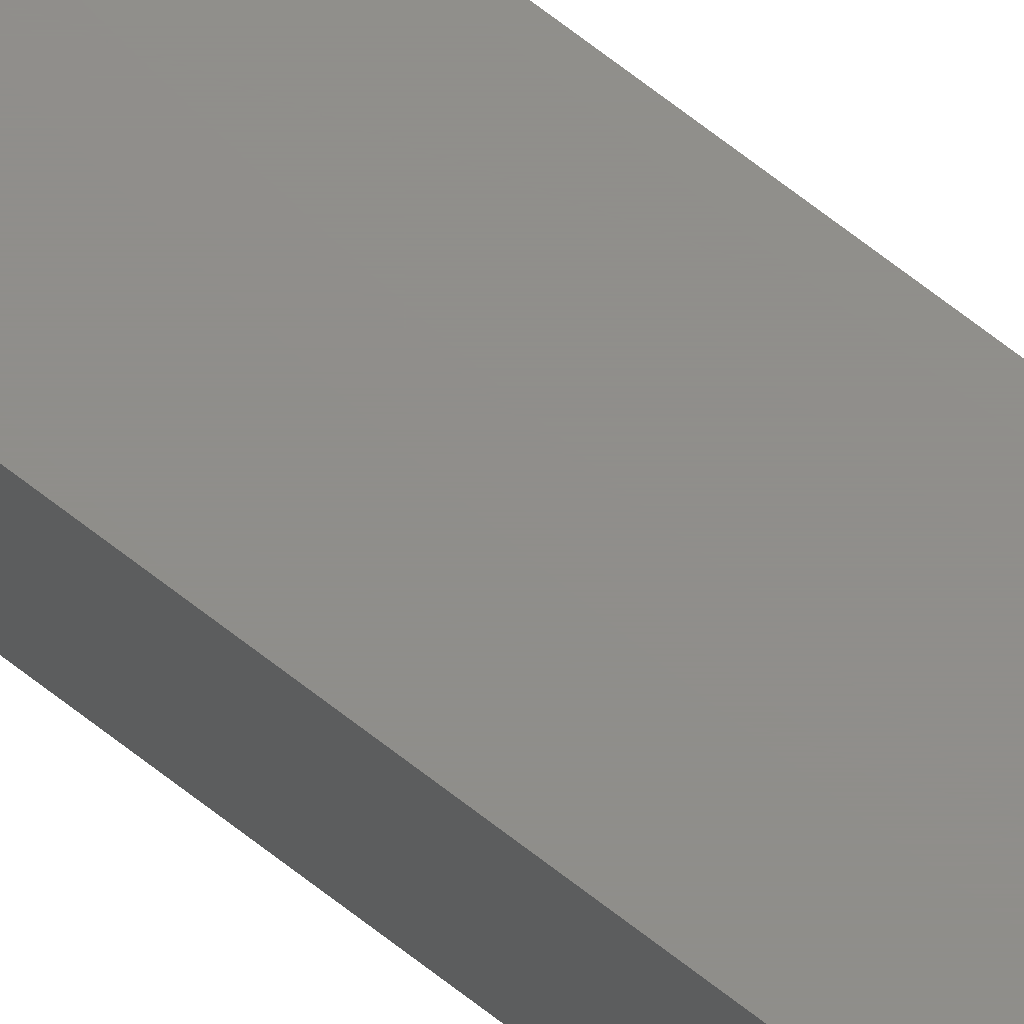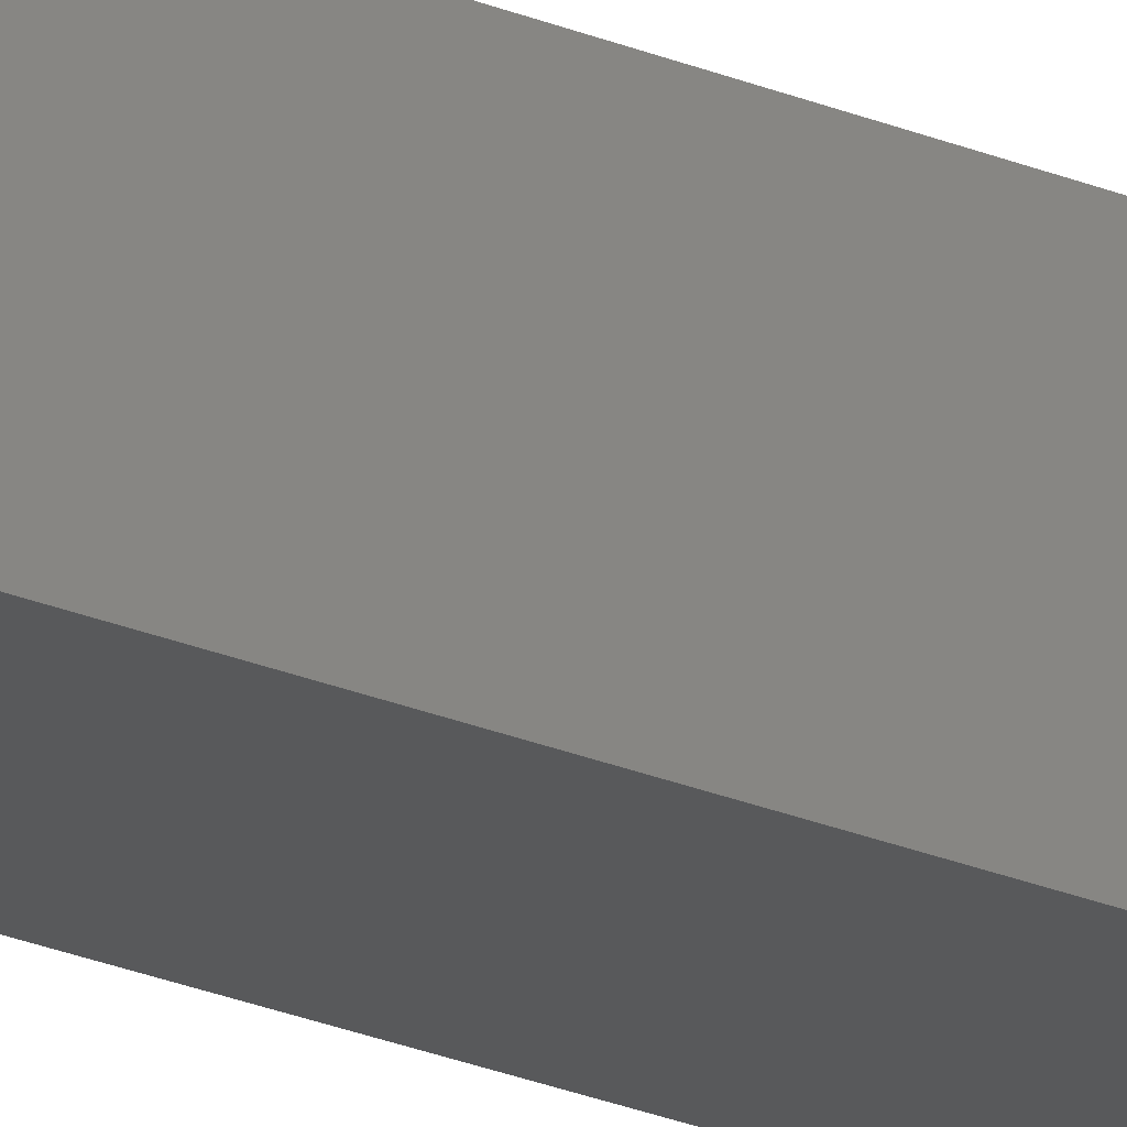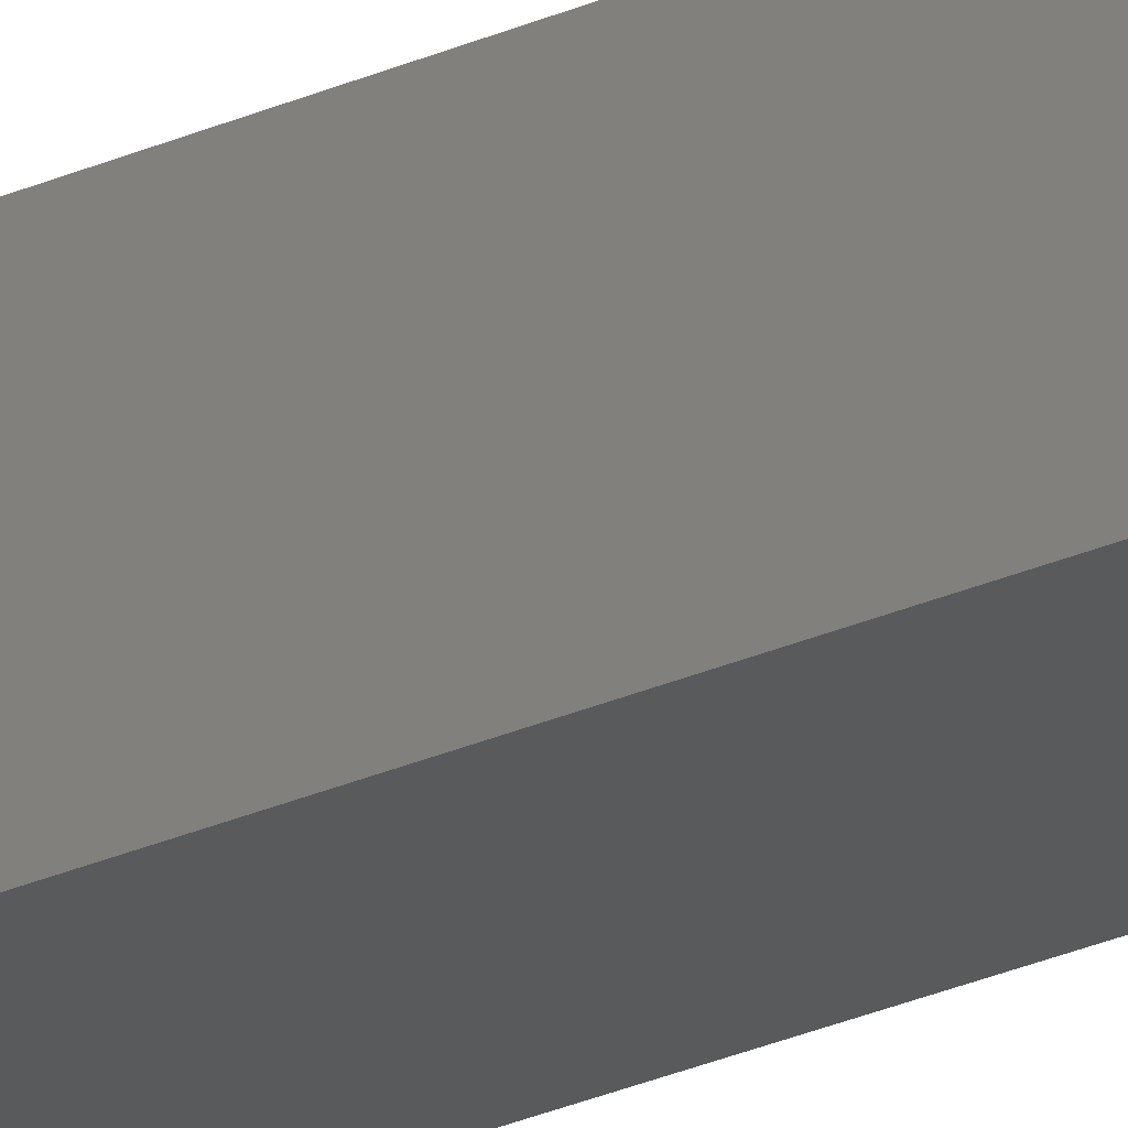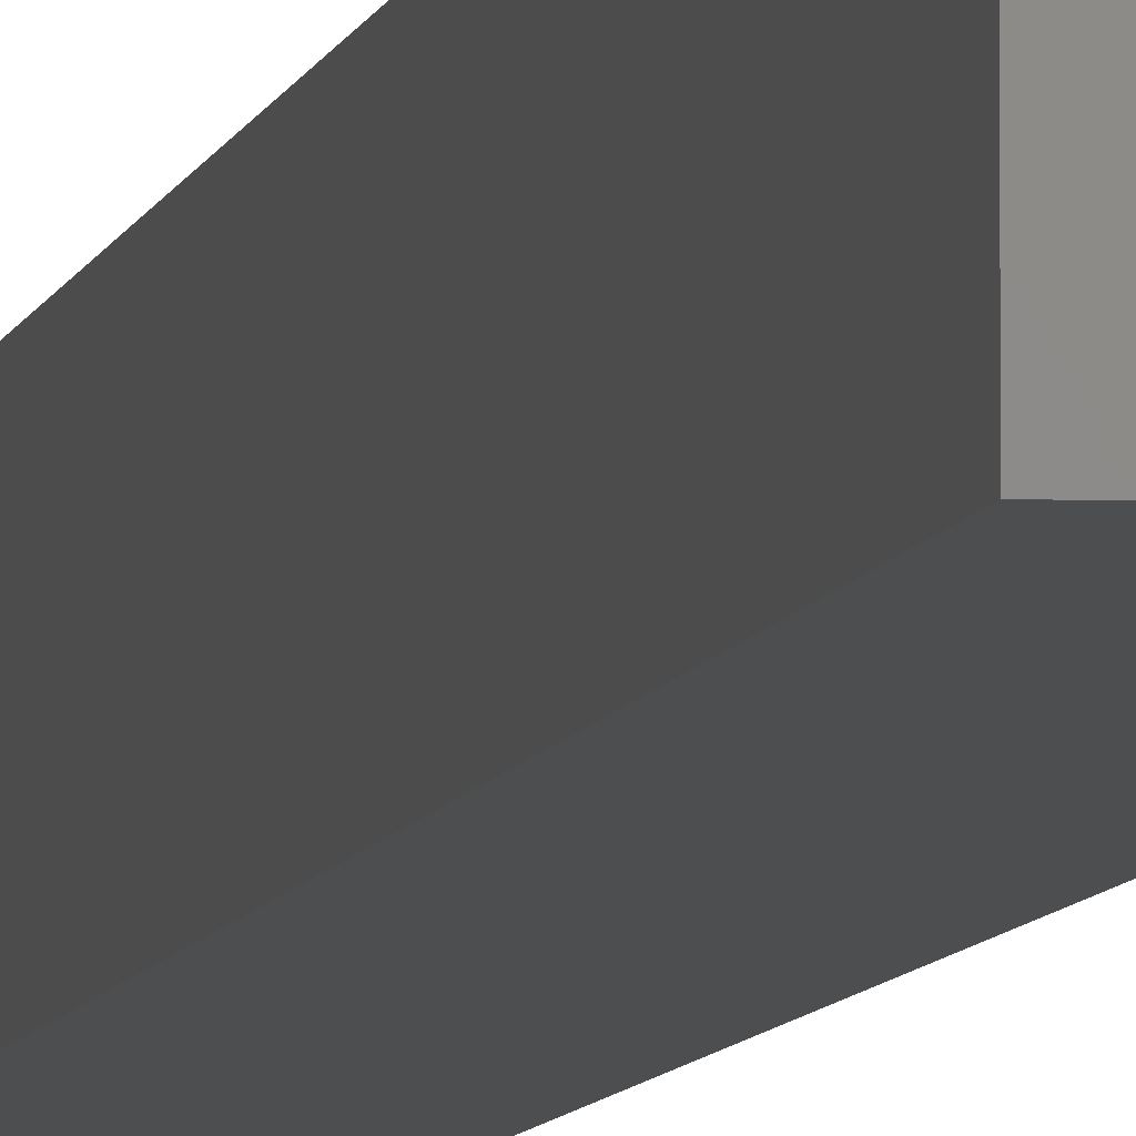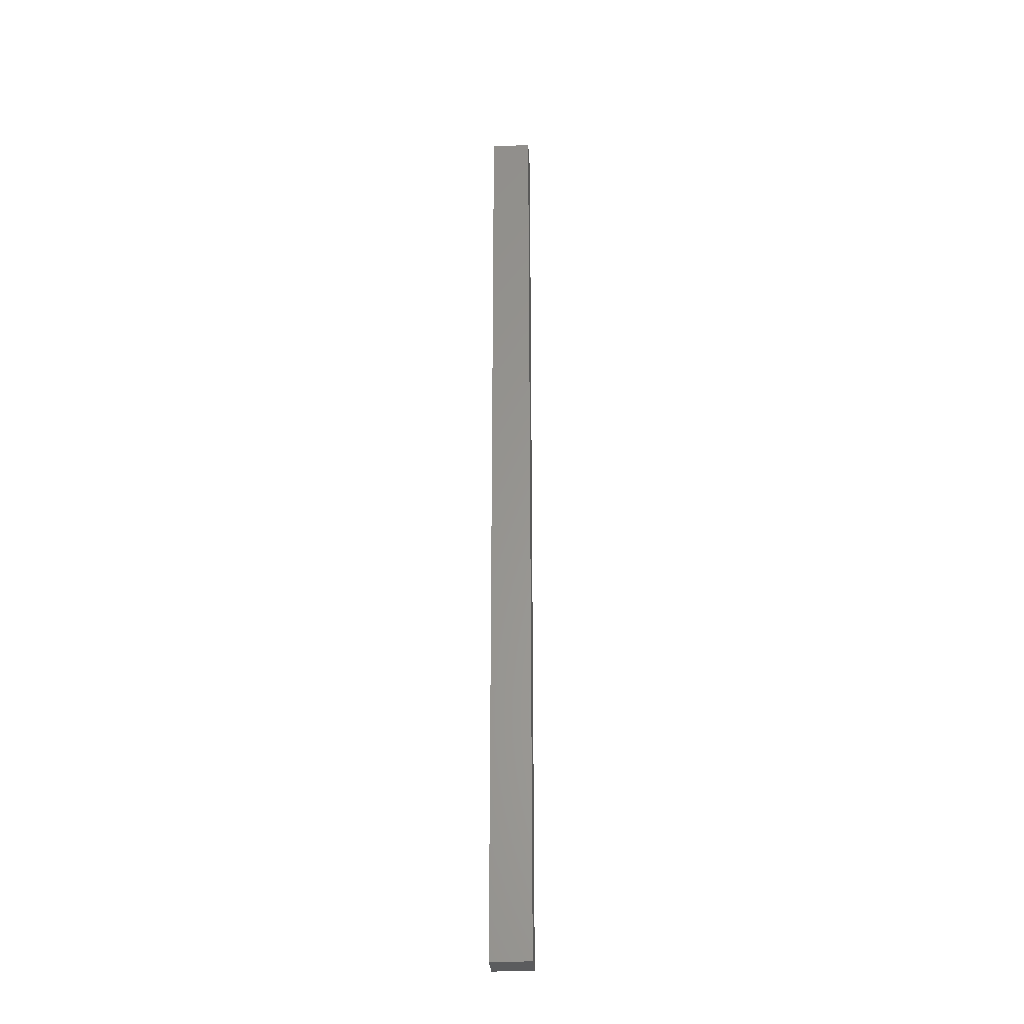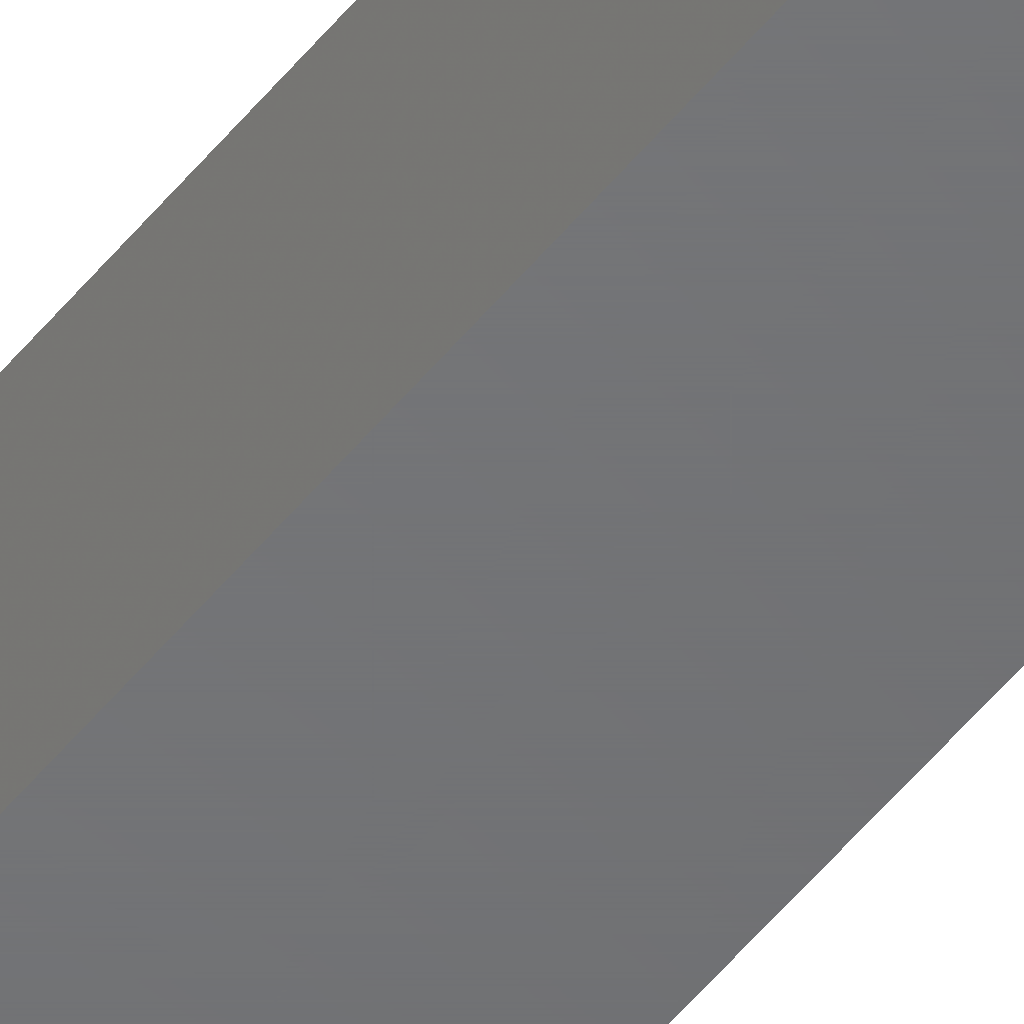
<metadata>
{"format":"stl","ext":"stl","renderer":"f3d","projection":"perspective","resolution":1024,"background":"white","views":[{"elev":73.2,"azim":127.3,"up":"+Y"},{"elev":-20.3,"azim":-129.6,"up":"+Y"},{"elev":-24.1,"azim":127.8,"up":"+Y"},{"elev":-2.7,"azim":-4.4,"up":"+Y"},{"elev":-28.5,"azim":3.3,"up":"+Z"},{"elev":-49.5,"azim":-36.5,"up":"+Y"}]}
</metadata>
<code>
# stl→obj: 24 verts, 44 faces
v -0.03125 8.674e-19 -0.7422
v -0.03125 1.665e-16 0.75
v 0.03191 4.812e-18 -0.7422
v 0.03191 1.705e-16 0.75
v -0.03125 -0.0625 0.75
v -0.03125 -0.0001501 -0.7437
v -0.03125 -0.0005947 -0.7452
v -0.03125 -0.001317 -0.7465
v -0.03125 -0.002288 -0.7477
v -0.03125 -0.003472 -0.7487
v -0.03125 -0.004823 -0.7494
v -0.03125 -0.006288 -0.7498
v -0.03125 -0.007812 -0.75
v -0.03125 -0.0625 -0.75
v 0.03191 -0.001317 -0.7465
v 0.03191 -0.0001501 -0.7437
v 0.03191 -0.0005947 -0.7452
v 0.03191 -0.003472 -0.7487
v 0.03191 -0.0625 -0.75
v 0.03191 -0.007812 -0.75
v 0.03191 -0.006288 -0.7498
v 0.03191 -0.004823 -0.7494
v 0.03191 -0.0625 0.75
v 0.03191 -0.002288 -0.7477
f 1 2 3
f 3 2 4
f 1 5 2
f 6 7 8
f 6 8 9
f 6 9 10
f 6 10 11
f 6 11 12
f 6 12 13
f 14 5 1
f 14 1 6
f 14 6 13
f 3 15 16
f 15 17 16
f 18 19 20
f 18 20 21
f 18 21 22
f 23 19 18
f 23 18 24
f 23 24 15
f 23 15 3
f 23 3 4
f 13 20 14
f 14 20 19
f 1 3 6
f 6 3 16
f 6 16 7
f 7 16 17
f 7 17 8
f 8 17 15
f 8 15 9
f 9 15 24
f 9 24 10
f 10 24 18
f 10 18 11
f 11 18 22
f 11 22 12
f 12 22 21
f 12 21 13
f 13 21 20
f 14 19 5
f 5 19 23
f 4 2 23
f 23 2 5

</code>
